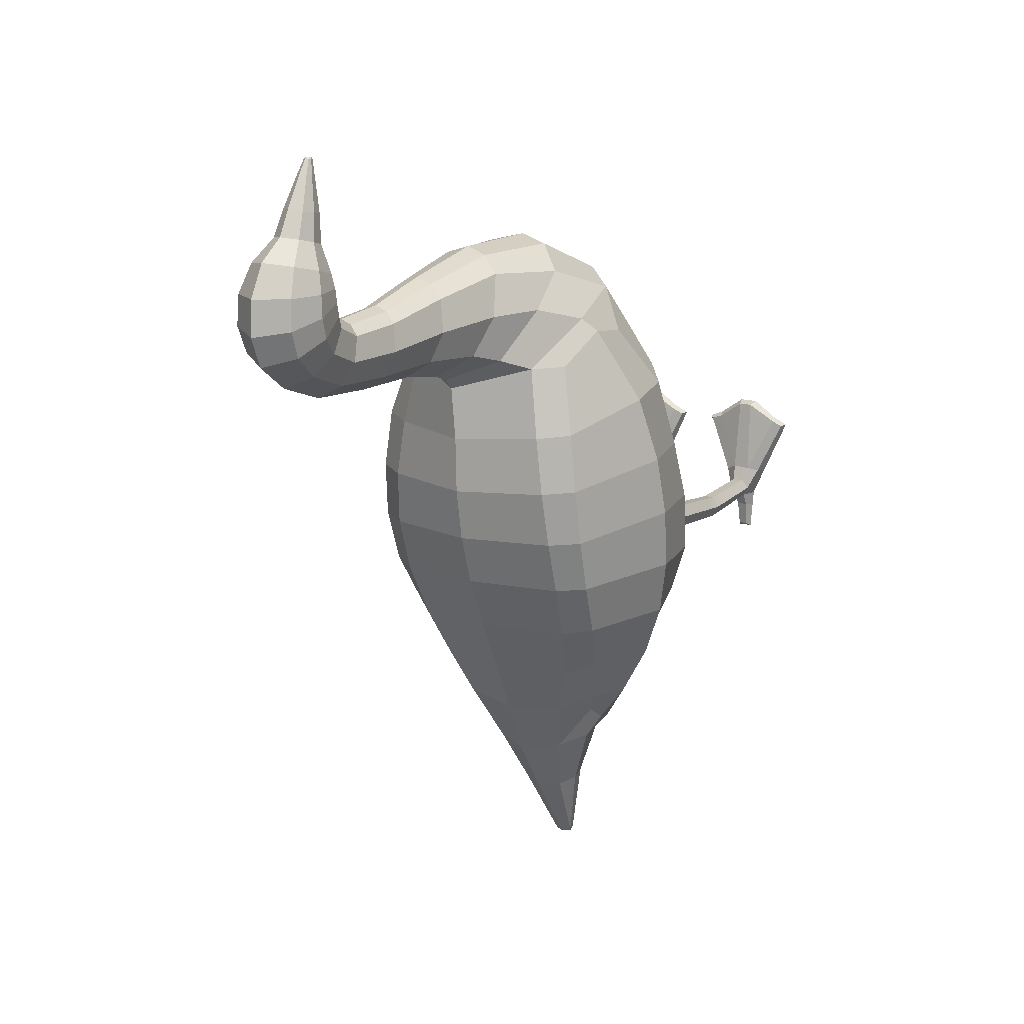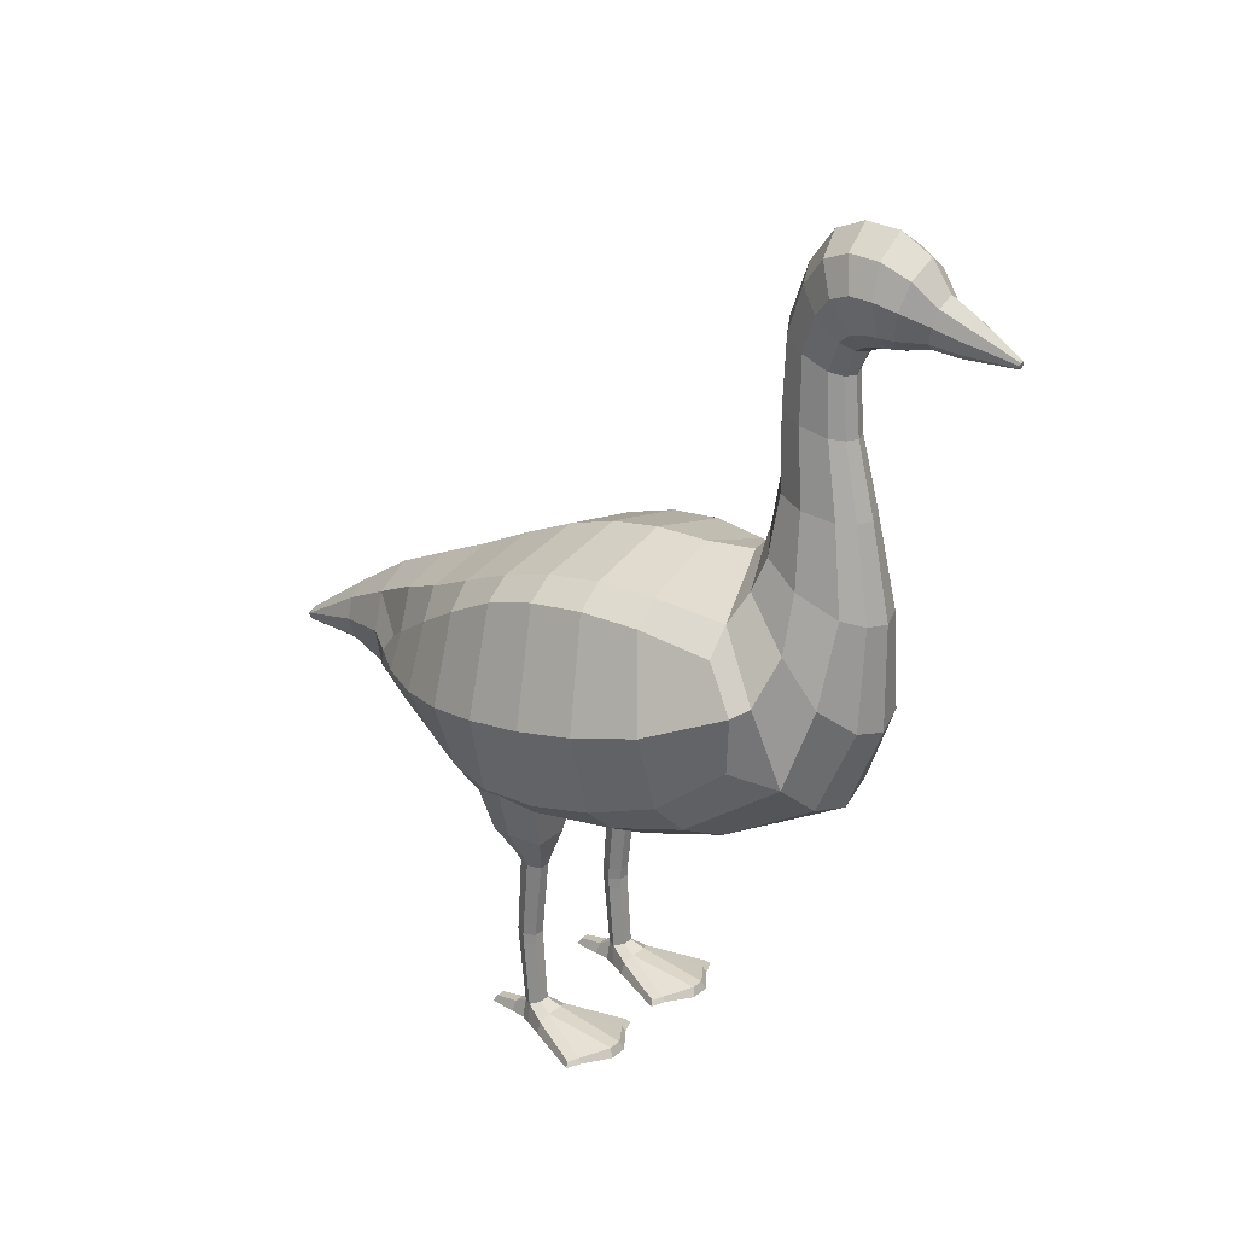
<metadata>
{"format":"obj","ext":"obj","renderer":"f3d","projection":"perspective","resolution":1024,"background":"white","views":[{"elev":14.7,"azim":-147.9,"up":"+Z"},{"elev":25.9,"azim":-51.4,"up":"+Y"}]}
</metadata>
<code>
g default
v 0.6943 0.1808 -0.341
v 0.5871 0.1808 -0.341
v 0.5335 0.1942 -0.2491
v 0.5871 0.2279 -0.1573
v 0.6943 0.2279 -0.1573
v 0.7479 0.1942 -0.2491
v 0.6937 1.728 -0.3674
v 0.5877 1.728 -0.3674
v 0.5347 1.734 -0.2483
v 0.5877 1.72 -0.127
v 0.6937 1.72 -0.127
v 0.7468 1.734 -0.2483
v 0.7417 1.823 -0.4211
v 0.5584 1.821 -0.3776
v 0.4884 1.836 -0.2618
v 0.5608 1.837 -0.09774
v 0.756 1.841 -0.07479
v 0.8164 1.843 -0.2515
v 0.7358 0 -0.343
v 0.5456 0 -0.343
v 0.4971 0 -0.2303
v 0.5363 0 0.03892
v 0.7381 0 0.03892
v 0.7843 0 -0.2303
v 0.202 0.04556 0.4941
v 0.3065 0.04268 0.535
v 0.1622 0 0.5104
v 0.3095 0 0.5751
v 0.9681 0.04291 0.5331
v 0.9719 0 0.5751
v 1.078 0.04534 0.4924
v 1.119 0 0.5104
v 0.6845 0.06409 -0.7109
v 0.5969 0.06409 -0.7109
v 0.7065 0 -0.7477
v 0.5749 0 -0.7477
v 0.5782 0.08841 0.71
v 0.5522 0 0.742
v 0.7334 1e-06 0.742
v 0.7051 0.08841 0.71
v 0.4441 0.1238 -0.04278
v 0.5523 0.1692 -0.01997
v 0.7163 0.1707 -0.01309
v 0.8208 0.128 -0.06442
v 0.419 0 -0.05868
v 0.8523 0 -0.07822
v 0.6909 0.1081 -0.4697
v 0.5905 0.1081 -0.4697
v 0.5558 0 -0.4874
v 0.7256 0 -0.4874
v -0.5871 0.1808 -0.341
v -0.6943 0.1808 -0.341
v -0.7479 0.1942 -0.2491
v -0.6943 0.2279 -0.1573
v -0.5871 0.2279 -0.1573
v -0.5335 0.1942 -0.2491
v -0.5877 1.728 -0.3674
v -0.6937 1.728 -0.3674
v -0.7468 1.734 -0.2483
v -0.6937 1.72 -0.127
v -0.5877 1.72 -0.127
v -0.5347 1.734 -0.2483
v -0.5512 1.815 -0.3739
v -0.728 1.829 -0.4161
v -0.7984 1.854 -0.2523
v -0.7407 1.848 -0.07973
v -0.5602 1.831 -0.101
v -0.4822 1.821 -0.2622
v -0.5456 0 -0.343
v -0.7358 0 -0.343
v -0.7843 0 -0.2303
v -0.7451 0 0.03892
v -0.5433 0 0.03892
v -0.4971 0 -0.2303
v -1.079 0.04556 0.4941
v -0.9749 0.04268 0.535
v -1.119 0 0.5104
v -0.9719 0 0.5751
v -0.3133 0.04291 0.5331
v -0.3095 0 0.5751
v -0.2034 0.04534 0.4924
v -0.1622 0 0.5104
v -0.5969 0.06409 -0.7109
v -0.6845 0.06409 -0.7109
v -0.5749 0 -0.7477
v -0.7065 0 -0.7477
v -0.7032 0.08841 0.71
v -0.7292 0 0.742
v -0.548 1e-06 0.742
v -0.5764 0.08841 0.71
v -0.8373 0.1238 -0.04278
v -0.7291 0.1692 -0.01997
v -0.5651 0.1707 -0.01309
v -0.4606 0.128 -0.06442
v -0.8624 0 -0.05868
v -0.4291 0 -0.07822
v -0.5905 0.1081 -0.4697
v -0.6909 0.1081 -0.4697
v -0.7256 0 -0.4874
v -0.5558 0 -0.4874
v 0.8875 4.884 0.1774
v 0.8802 4.728 -0.3283
v 0.8185 4.499 -0.8495
v -0.8155 4.496 -0.8492
v -0.8769 4.724 -0.3278
v -0.884 4.88 0.1781
v 0.005185 4.689 -0.826
v 0.005576 4.92 -0.311
v 0.005649 5.073 0.1705
v 0.9633 2.498 -0.6286
v 0.5136 2.222 -0.5973
v 0.4544 2.25 0.02295
v 0.9999 2.536 0.07186
v -0.5136 2.223 -0.5973
v -0.9633 2.498 -0.6286
v -1 2.536 0.07186
v -0.4748 2.261 0.02478
v 0.7631 2.684 -1.181
v 0.4384 2.43 -1.18
v 0.5224 2.425 0.9701
v 0.9536 2.662 0.916
v -0.4391 2.433 -1.18
v -0.7654 2.683 -1.183
v -0.9565 2.661 0.9173
v -0.5267 2.43 0.9687
v 0.8507 4.956 0.6992
v 0.698 4.254 -1.354
v -0.6955 4.252 -1.354
v -0.8472 4.952 0.7
v 0.004391 4.438 -1.333
v 0.005503 5.158 0.6682
v 0.6073 2.846 -1.726
v 0.3329 2.635 -1.714
v -0.335 2.64 -1.714
v -0.6072 2.847 -1.726
v 0.5345 4.054 -1.819
v -0.5329 4.051 -1.819
v 0.003159 4.206 -1.847
v 0.4049 3.035 -2.294
v 0.2229 2.891 -2.287
v -0.224 2.893 -2.288
v -0.4048 3.035 -2.294
v 0.3505 3.774 -2.361
v -0.3495 3.773 -2.361
v 0.001975 3.957 -2.386
v -2.5e-05 2.994 -3.592
v -0.08589 3.011 -3.598
v -0.09059 3.07 -3.617
v 0.000555 3.109 -3.629
v 0.09098 3.071 -3.617
v 0.08609 3.011 -3.598
v 1.091 2.621 -0.2715
v -1.091 2.621 -0.2715
v 0.4983 2.709 1.796
v 0.9339 2.915 1.687
v -0.9339 2.916 1.686
v -0.4936 2.703 1.798
v 0.7765 4.936 1.243
v -0.7735 4.932 1.244
v 0.005099 5.175 1.2
v 0.2979 4.02 3.001
v 0.5854 4.281 2.783
v -0.5854 4.281 2.783
v -0.2986 4.019 3.002
v 0.4674 5.101 2.006
v -0.4655 5.099 2.008
v 0.002971 5.348 1.814
v -0.001079 3.942 3.073
v 0.000253 2.567 1.83
v -0.002274 2.289 1.053
v -0.006149 2.12 0.2391
v -0.004859 2.131 -0.7118
v -0.001678 2.33 -1.217
v -3.6e-05 2.572 -1.708
v -0.000591 2.837 -2.287
v -0.3209 2.126 -0.311
v 0.3201 2.134 -0.311
v -0.00791 2.049 -0.2959
v 0.4928 3.42 -2.325
v 0.6423 4.705 2.46
v -0.641 4.704 2.461
v -0.4922 3.419 -2.325
v 0.4715 2.063 -0.03843
v 0.3407 2.025 -0.2871
v 0.4448 2.034 -0.4605
v 0.8749 2.074 -0.5486
v 0.9885 2.145 -0.2813
v 0.9044 2.106 0.02747
v -0.4809 2.063 -0.04033
v -0.8848 2.114 0.02221
v -0.964 2.156 -0.2824
v -0.8576 2.081 -0.5432
v -0.4474 2.024 -0.4577
v -0.3392 2.011 -0.2871
v 0.2787 3.295 -2.892
v 0.1985 3.487 -2.918
v 0.001184 3.598 -2.934
v -0.1978 3.486 -2.918
v -0.2782 3.295 -2.892
v -0.2289 3.094 -2.869
v -0.1271 3.017 -2.864
v -0.00029 2.962 -2.862
v 0.1266 3.016 -2.864
v 0.229 3.094 -2.869
v 0.3826 5.046 2.835
v 0.2126 4.972 2.994
v -0.2121 4.971 2.995
v -0.3823 5.046 2.835
v -0.00039 4.94 3.062
v 0.4777 5.226 2.452
v -0.4762 5.226 2.453
v -0.3516 5.396 2.09
v 0.002225 5.499 1.87
v 0.3533 5.396 2.089
v 0.2837 5.838 2.693
v 0.1582 5.819 2.82
v -0.1575 5.819 2.821
v -0.2831 5.838 2.693
v -0.000106 5.811 2.875
v 0.3414 5.885 2.389
v -0.34 5.885 2.389
v -0.2218 5.928 2.108
v 0.001033 5.977 1.95
v 0.2231 5.928 2.107
v 0.2291 6.52 2.557
v 0.126 6.492 2.658
v -0.1251 6.492 2.659
v -0.2284 6.52 2.557
v 6.8e-05 6.481 2.701
v 0.2869 6.587 2.312
v -0.2855 6.587 2.313
v -0.2086 6.65 2.087
v 0.001603 6.688 1.954
v 0.2102 6.651 2.086
v 0.2226 7.079 2.526
v 0.1228 7.033 2.614
v -0.122 7.032 2.615
v -0.2218 7.079 2.526
v 8.2e-05 7.013 2.651
v 0.2794 7.194 2.313
v -0.2779 7.193 2.313
v -0.2051 7.303 2.113
v 0.001596 7.369 1.992
v 0.2066 7.303 2.112
v 0.2619 7.359 2.643
v 0.1464 7.276 2.723
v -0.1457 7.275 2.724
v -0.2612 7.359 2.643
v -4.8e-05 7.239 2.758
v 0.3246 7.558 2.451
v -0.3232 7.558 2.452
v -0.2377 7.744 2.272
v 0.001735 7.857 2.162
v 0.2393 7.745 2.271
v 0.3166 7.491 2.891
v 0.1759 7.36 2.928
v -0.1753 7.359 2.928
v -0.3161 7.491 2.891
v -0.000199 7.303 2.943
v 0.3952 7.808 2.805
v -0.3938 7.807 2.805
v -0.2907 8.107 2.722
v 0.001964 8.289 2.672
v 0.2923 8.108 2.722
v 0.249 7.473 3.136
v 0.1385 7.367 3.111
v -0.1377 7.366 3.111
v -0.2483 7.473 3.136
v -3e-06 7.321 3.1
v 0.3109 7.728 3.197
v -0.3094 7.728 3.197
v -0.2284 7.969 3.254
v 0.001697 8.116 3.289
v 0.23 7.97 3.255
v 0.1479 7.477 3.386
v 0.08235 7.414 3.371
v -0.0813 7.414 3.371
v -0.1469 7.477 3.386
v 0.000289 7.387 3.365
v 0.1845 7.628 3.422
v -0.1831 7.628 3.422
v -0.1351 7.771 3.456
v 0.001297 7.858 3.477
v 0.1366 7.772 3.456
v 0.2979 7.488 3.014
v 0.3785 7.794 3.005
v 0.2833 8.091 3
v 0.001931 8.272 2.999
v -0.2817 8.09 3
v -0.377 7.794 3.005
v -0.2973 7.488 3.014
v -0.1634 7.364 3.019
v -0.000133 7.312 3.022
v 0.1641 7.365 3.019
v 0.1717 7.332 2.824
v -0.000181 7.28 2.851
v -0.1711 7.331 2.824
v -0.3064 7.452 2.762
v -0.3789 7.738 2.616
v -0.2787 8.008 2.478
v 0.001911 8.172 2.394
v 0.2803 8.009 2.478
v 0.3803 7.739 2.616
v 0.3069 7.452 2.763
v 0.3953 3.219 2.676
v -0.001208 3.098 2.733
v -0.3955 3.217 2.677
v -0.7153 3.503 2.541
v -0.8899 4.284 2.341
v -0.6611 4.843 1.905
v 0.003726 5.241 1.714
v 0.6632 4.846 1.904
v 0.8916 4.285 2.34
v 0.715 3.503 2.541
v 0.1143 7.441 3.638
v 0.06372 7.392 3.626
v -0.06257 7.392 3.626
v -0.1132 7.441 3.638
v 0.000387 7.371 3.621
v 0.1426 7.558 3.665
v -0.1411 7.557 3.665
v -0.1041 7.668 3.692
v 0.001164 7.735 3.708
v 0.1056 7.668 3.692
v 0.0577 7.423 3.946
v 0.03233 7.399 3.942
v -0.03104 7.398 3.942
v -0.05644 7.423 3.946
v 0.00055 7.388 3.94
v 0.07189 7.482 3.957
v -0.07046 7.482 3.957
v -0.05186 7.538 3.967
v 0.00094 7.573 3.973
v 0.05332 7.539 3.967
v 0.02764 7.412 4.1
v 0.01565 7.4 4.098
v -0.01429 7.4 4.098
v -0.02628 7.412 4.1
v 0.000637 7.395 4.097
v 0.03434 7.44 4.105
v -0.03291 7.44 4.105
v -0.02412 7.466 4.109
v 0.000822 7.482 4.112
v 0.02557 7.466 4.11
v 0.02044 7.415 4.116
v 0.01166 7.407 4.114
v -0.01028 7.407 4.114
v -0.01907 7.415 4.116
v 0.000658 7.403 4.114
v 0.02535 7.435 4.12
v -0.02392 7.435 4.12
v -0.01749 7.453 4.123
v 0.000793 7.465 4.125
v 0.01893 7.453 4.123
v 0.000727 7.435 4.12
v 0.000684 7.415 4.116
v 0.0762 3.052 -3.649
v 0.00018 3.035 -3.645
v 0.000398 3.077 -3.657
v -0.07583 3.051 -3.649
v 5.8e-05 3.003 -3.633
v 0.07242 3.015 -3.636
v -0.07226 3.015 -3.636
v 0.7473 0.9484 -0.3133
v 0.694 0.9549 -0.2053
v 0.5874 0.9549 -0.2053
v 0.5341 0.9484 -0.3133
v 0.5874 0.952 -0.4188
v 0.694 0.952 -0.4188
v -0.5341 0.9543 -0.3125
v -0.5874 0.9607 -0.2044
v -0.694 0.9607 -0.2044
v -0.7473 0.9543 -0.3125
v -0.694 0.9579 -0.4182
v -0.5874 0.9579 -0.4182
v 1.489 3.579 -0.2361
v 1.519 3.67 0.3331
v 1.293 2.814 0.3034
v 1.296 2.788 -0.2667
v 1.378 3.486 -0.7618
v 1.159 2.819 -0.7406
v 1.128 4.557 -0.3123
v 1.151 4.715 0.1962
v 1.045 4.28 -0.83
v 1.217 2.915 0.8681
v 1.483 3.775 0.8977
v 1.18 3.401 -1.265
v 0.958 2.893 -1.199
v 0.8956 3.981 -1.311
v 0.8877 3.338 -1.763
v 0.7494 3.009 -1.731
v 0.7428 3.681 -1.752
v 0.6139 3.332 -2.116
v 0.5769 3.145 -2.172
v 0.5968 3.521 -1.983
v 1.161 3.178 1.556
v 1.357 3.921 1.518
v 0.9333 3.62 2.132
v 1.025 4.202 2.218
v 1.126 4.779 0.7261
v 1.056 4.756 1.276
v 0.8983 4.605 1.913
v -1.494 3.573 -0.2359
v -1.382 3.48 -0.7604
v -1.16 2.817 -0.7408
v -1.297 2.786 -0.2666
v -1.522 3.665 0.3319
v -1.293 2.813 0.3031
v -1.125 4.554 -0.312
v -1.043 4.277 -0.8292
v -1.148 4.711 0.1963
v -0.9594 2.892 -1.2
v -1.182 3.398 -1.262
v -1.482 3.772 0.8947
v -1.216 2.915 0.8674
v -1.122 4.775 0.726
v -0.7486 3.009 -1.731
v -0.8842 3.337 -1.763
v -0.5756 3.145 -2.172
v -0.6121 3.331 -2.116
v -1.35 3.92 1.517
v -1.159 3.178 1.555
v -1.052 4.752 1.276
v -1.022 4.201 2.218
v -0.9321 3.619 2.132
v -0.8949 4.602 1.914
v -0.8935 3.978 -1.31
v -0.7404 3.679 -1.752
v -0.5946 3.52 -1.983
v -0.7472 1.074 -0.3026
v -0.694 1.076 -0.4104
v -0.5874 1.076 -0.4104
v -0.5342 1.074 -0.3026
v -0.5874 1.077 -0.1925
v -0.694 1.077 -0.1925
v -0.7474 0.8492 -0.3037
v -0.694 0.8505 -0.4075
v -0.5874 0.8505 -0.4075
v -0.534 0.8492 -0.3037
v -0.5874 0.8594 -0.1979
v -0.694 0.8594 -0.1979
v 0.5874 0.8528 -0.1985
v 0.534 0.8424 -0.3042
v 0.5874 0.8436 -0.4079
v 0.694 0.8436 -0.4079
v 0.7474 0.8424 -0.3042
v 0.694 0.8528 -0.1985
v 0.5874 1.074 -0.1959
v 0.5342 1.07 -0.3054
v 0.5874 1.073 -0.4126
v 0.694 1.073 -0.4126
v 0.7472 1.07 -0.3054
v 0.694 1.074 -0.1959
g LesserSnowGoose_mesh
f 20 19 24 21
f 2 444 445 1
f 3 443 444 2
f 4 442 443 3
f 5 447 442 4
f 6 446 447 5
f 1 445 446 6
f 7 8 14 13
f 8 9 15 14
f 9 10 16 15
f 10 11 17 16
f 11 12 18 17
f 12 7 13 18
f 34 33 35 36
f 3 2 20 21
f 26 25 27 28
f 39 40 37 38
f 31 29 30 32
f 1 6 24 19
f 4 3 41 42
f 41 3 21 45
f 5 4 42 43
f 22 23 39 38
f 6 5 43 44
f 24 46 23
f 24 6 44 46
f 2 1 47 48
f 1 19 50 47
f 19 20 49 50
f 20 2 48 49
f 42 41 25 26
f 43 42 37 40
f 44 43 29 31
f 45 22 28 27
f 41 45 27 25
f 46 44 31 32
f 23 46 32 30
f 24 23 22 21
f 21 22 45
f 48 47 33 34
f 49 48 34 36
f 50 49 36 35
f 47 50 35 33
f 70 69 74 71
f 52 437 438 51
f 53 436 437 52
f 54 441 436 53
f 55 440 441 54
f 56 439 440 55
f 51 438 439 56
f 57 58 64 63
f 58 59 65 64
f 59 60 66 65
f 60 61 67 66
f 61 62 68 67
f 62 57 63 68
f 84 83 85 86
f 53 52 70 71
f 76 75 77 78
f 89 90 87 88
f 81 79 80 82
f 51 56 74 69
f 54 53 91 92
f 91 53 71 95
f 55 54 92 93
f 72 73 89 88
f 56 55 93 94
f 74 96 73
f 74 56 94 96
f 52 51 97 98
f 51 69 100 97
f 69 70 99 100
f 70 52 98 99
f 92 91 75 76
f 93 92 87 90
f 94 93 79 81
f 95 72 78 77
f 91 95 77 75
f 96 94 81 82
f 73 96 82 80
f 74 73 72 71
f 71 72 95
f 98 97 83 84
f 99 98 84 86
f 100 99 86 85
f 97 100 85 83
f 376 377 378 379
f 380 376 379 381
f 403 404 405 406
f 407 403 406 408
f 382 383 377 376
f 384 382 376 380
f 409 410 404 403
f 411 409 403 407
f 101 102 108 109
f 102 103 107 108
f 108 107 104 105
f 109 108 105 106
f 110 111 119 118
f 112 113 121 120
f 114 115 123 122
f 116 117 125 124
f 119 111 172 173
f 170 171 112 120
f 125 117 171 170
f 385 378 377 386
f 412 405 404 413
f 387 380 381 388
f 414 407 408 415
f 389 384 380 387
f 416 411 407 414
f 107 103 127 130
f 101 109 131 126
f 104 107 130 128
f 109 106 129 131
f 118 119 133 132
f 122 123 135 134
f 133 119 173 174
f 417 412 413 418
f 390 387 388 391
f 392 389 387 390
f 130 127 136 138
f 128 130 138 137
f 132 133 140 139
f 134 135 142 141
f 140 133 174 175
f 419 417 418 420
f 393 390 391 394
f 395 392 390 393
f 138 136 143 145
f 137 138 145 144
f 202 203 140 175
f 141 142 200 201
f 199 200 142 182
f 144 145 197 198
f 145 143 196 197
f 195 196 143 179
f 204 195 179 139
f 139 140 203 204
f 120 121 155 154
f 124 125 157 156
f 169 170 120 154
f 157 125 170 169
f 396 385 386 397
f 421 414 415 422
f 423 416 414 421
f 126 131 160 158
f 131 129 159 160
f 154 155 314 305
f 156 157 307 308
f 169 154 305 306
f 157 169 306 307
f 396 397 399 398
f 421 422 425 424
f 423 421 424 426
f 158 160 311 312
f 160 159 310 311
f 122 173 172 114
f 134 174 173 122
f 141 175 174 134
f 201 202 175 141
f 63 64 192 193
f 64 65 191 192
f 65 66 190 191
f 66 67 189 190
f 67 68 194 189
f 68 63 193 194
f 13 14 185 186
f 14 15 184 185
f 15 16 183 184
f 16 17 188 183
f 17 18 187 188
f 18 13 186 187
f 117 176 178 171
f 176 114 172 178
f 178 172 111 177
f 171 178 177 112
f 400 386 377 383
f 401 397 386 400
f 399 397 401 402
f 427 413 404 410
f 428 418 413 427
f 429 420 418 428
f 198 199 182 144
f 184 183 112 177
f 185 184 177 111
f 186 185 111 110
f 187 186 110 152
f 188 187 152 113
f 183 188 113 112
f 190 189 117 116
f 191 190 116 153
f 192 191 153 115
f 193 192 115 114
f 194 193 114 176
f 189 194 176 117
f 150 196 195
f 197 196 150 149
f 198 197 149 148
f 148 199 198
f 148 147 200 199
f 201 200 147 146
f 146 202 201
f 146 203 202
f 204 203 146 151
f 151 150 195 204
f 162 205 206 161
f 207 208 163 164
f 206 209 168 161
f 209 207 164 168
f 210 205 162 180
f 208 211 181 163
f 211 212 166 181
f 213 214 165 167
f 212 213 167 166
f 214 210 180 165
f 206 205 215 216
f 208 207 217 218
f 209 206 216 219
f 207 209 219 217
f 205 210 220 215
f 211 208 218 221
f 212 211 221 222
f 214 213 223 224
f 213 212 222 223
f 210 214 224 220
f 216 215 225 226
f 218 217 227 228
f 219 216 226 229
f 217 219 229 227
f 215 220 230 225
f 221 218 228 231
f 222 221 231 232
f 224 223 233 234
f 223 222 232 233
f 220 224 234 230
f 226 225 235 236
f 228 227 237 238
f 229 226 236 239
f 227 229 239 237
f 225 230 240 235
f 231 228 238 241
f 232 231 241 242
f 234 233 243 244
f 233 232 242 243
f 230 234 244 240
f 236 235 245 246
f 238 237 247 248
f 239 236 246 249
f 237 239 249 247
f 235 240 250 245
f 241 238 248 251
f 242 241 251 252
f 244 243 253 254
f 243 242 252 253
f 240 244 254 250
f 246 245 304 295
f 248 247 297 298
f 249 246 295 296
f 247 249 296 297
f 245 250 303 304
f 251 248 298 299
f 252 251 299 300
f 254 253 301 302
f 253 252 300 301
f 250 254 302 303
f 294 285 265 266
f 291 292 267 268
f 293 294 266 269
f 292 293 269 267
f 285 286 270 265
f 290 291 268 271
f 289 290 271 272
f 287 288 273 274
f 288 289 272 273
f 286 287 274 270
f 266 265 275 276
f 268 267 277 278
f 269 266 276 279
f 267 269 279 277
f 265 270 280 275
f 271 268 278 281
f 272 271 281 282
f 274 273 283 284
f 273 272 282 283
f 270 274 284 280
f 255 260 286 285
f 260 264 287 286
f 264 263 288 287
f 263 262 289 288
f 262 261 290 289
f 261 258 291 290
f 258 257 292 291
f 257 259 293 292
f 259 256 294 293
f 256 255 285 294
f 296 295 256 259
f 297 296 259 257
f 298 297 257 258
f 299 298 258 261
f 300 299 261 262
f 301 300 262 263
f 302 301 263 264
f 303 302 264 260
f 304 303 260 255
f 295 304 255 256
f 168 306 305 161
f 164 307 306 168
f 308 307 164 163
f 181 309 308 163
f 166 310 309 181
f 311 310 166 167
f 312 311 167 165
f 165 180 313 312
f 162 314 313 180
f 305 314 162 161
f 276 275 315 316
f 278 277 317 318
f 279 276 316 319
f 277 279 319 317
f 275 280 320 315
f 281 278 318 321
f 282 281 321 322
f 284 283 323 324
f 283 282 322 323
f 280 284 324 320
f 316 315 325 326
f 318 317 327 328
f 319 316 326 329
f 317 319 329 327
f 315 320 330 325
f 321 318 328 331
f 322 321 331 332
f 324 323 333 334
f 323 322 332 333
f 320 324 334 330
f 326 325 335 336
f 328 327 337 338
f 329 326 336 339
f 327 329 339 337
f 325 330 340 335
f 331 328 338 341
f 332 331 341 342
f 334 333 343 344
f 333 332 342 343
f 330 334 344 340
f 336 335 345 346
f 338 337 347 348
f 339 336 346 349
f 337 339 349 347
f 335 340 350 345
f 341 338 348 351
f 342 341 351 352
f 344 343 353 354
f 343 342 352 353
f 340 344 354 350
f 351 355 353 352
f 355 350 354 353
f 349 356 348 347
f 346 345 356 349
f 356 345 350 355
f 348 356 355 351
f 359 358 360
f 361 358 357 362
f 357 358 359
f 360 358 361 363
f 148 149 359 360
f 150 151 362 357
f 151 146 361 362
f 149 150 357 359
f 146 147 363 361
f 147 148 360 363
f 88 87 76 78
f 72 88 78
f 87 92 76
f 90 89 80 79
f 89 73 80
f 93 90 79
f 40 39 30 29
f 38 37 26 28
f 39 23 30
f 22 38 28
f 37 42 26
f 43 40 29
f 364 452 453 365
f 366 365 453 448
f 367 366 448 449
f 368 367 449 450
f 369 368 450 451
f 364 369 451 452
f 370 433 434 371
f 372 371 434 435
f 373 372 435 430
f 374 373 430 431
f 375 374 431 432
f 370 375 432 433
f 113 152 379 378
f 152 110 381 379
f 102 101 383 382
f 103 102 382 384
f 121 113 378 385
f 110 118 388 381
f 127 103 384 389
f 118 132 391 388
f 136 127 389 392
f 132 139 394 391
f 139 179 393 394
f 143 136 392 395
f 179 143 395 393
f 155 121 385 396
f 396 398 314 155
f 313 314 398 399
f 101 126 400 383
f 126 158 401 400
f 401 158 312 402
f 312 313 399 402
f 115 153 406 405
f 153 116 408 406
f 105 104 410 409
f 106 105 409 411
f 123 115 405 412
f 116 124 415 408
f 129 106 411 416
f 135 123 412 417
f 142 135 417 419
f 182 142 419 420
f 124 156 422 415
f 159 129 416 423
f 422 156 308 425
f 308 309 424 425
f 423 426 310 159
f 309 310 426 424
f 104 128 427 410
f 128 137 428 427
f 144 182 420 429
f 137 144 429 428
f 431 430 59 58
f 432 431 58 57
f 433 432 57 62
f 434 433 62 61
f 435 434 61 60
f 430 435 60 59
f 436 373 374 437
f 438 437 374 375
f 439 438 375 370
f 440 439 370 371
f 441 440 371 372
f 436 441 372 373
f 442 366 367 443
f 444 443 367 368
f 445 444 368 369
f 446 445 369 364
f 447 446 364 365
f 442 447 365 366
f 449 448 10 9
f 450 449 9 8
f 451 450 8 7
f 452 451 7 12
f 453 452 12 11
f 448 453 11 10

</code>
